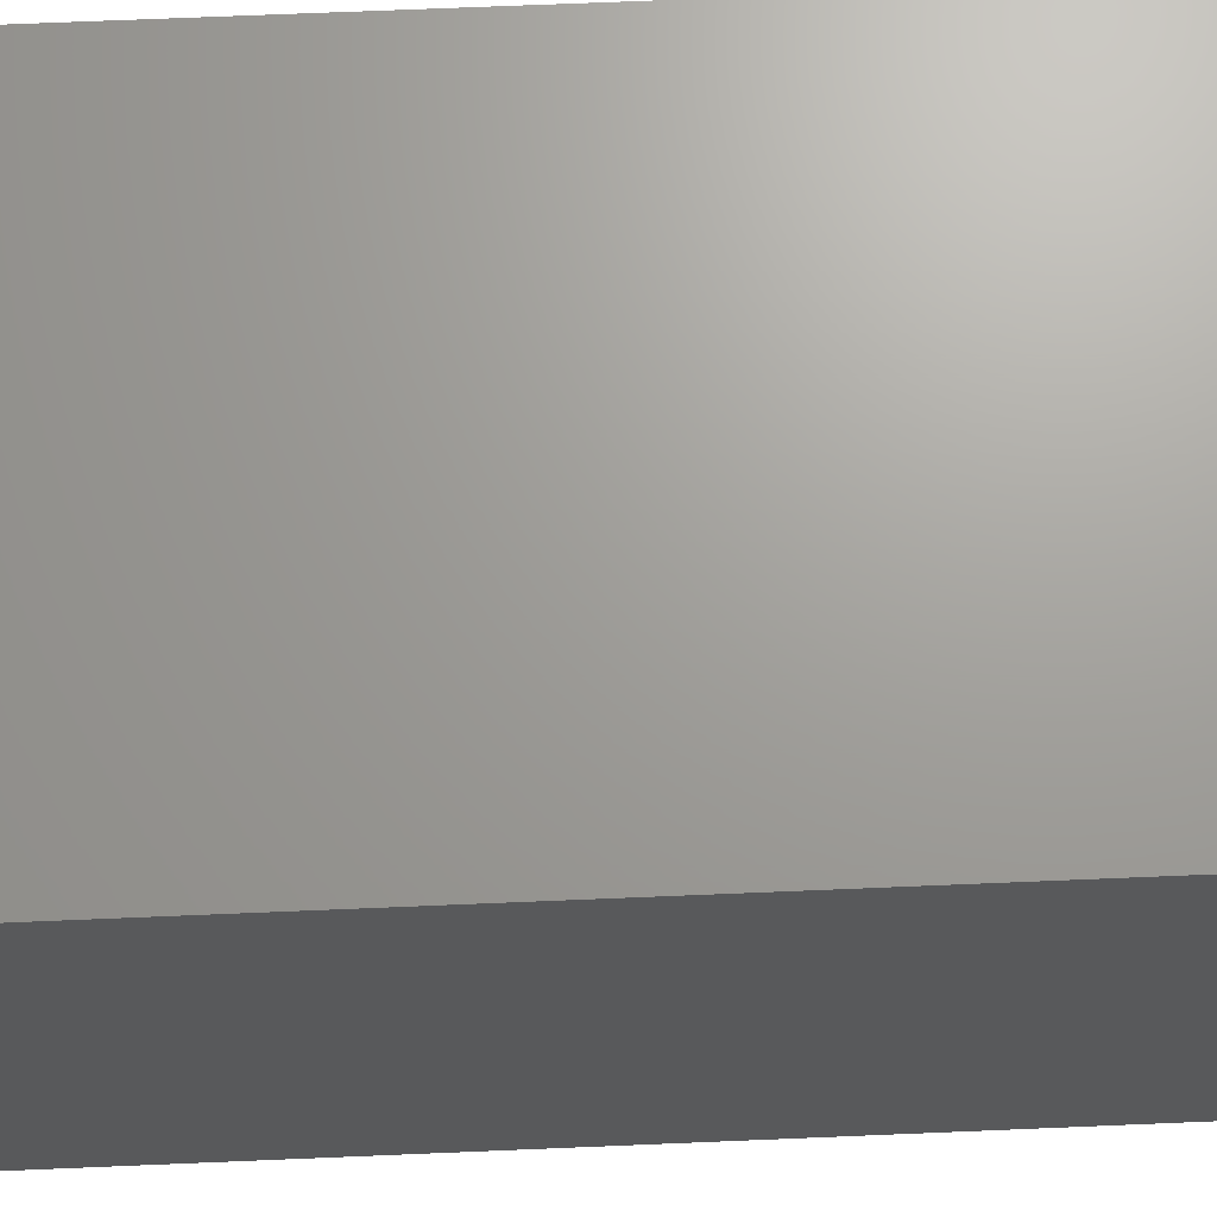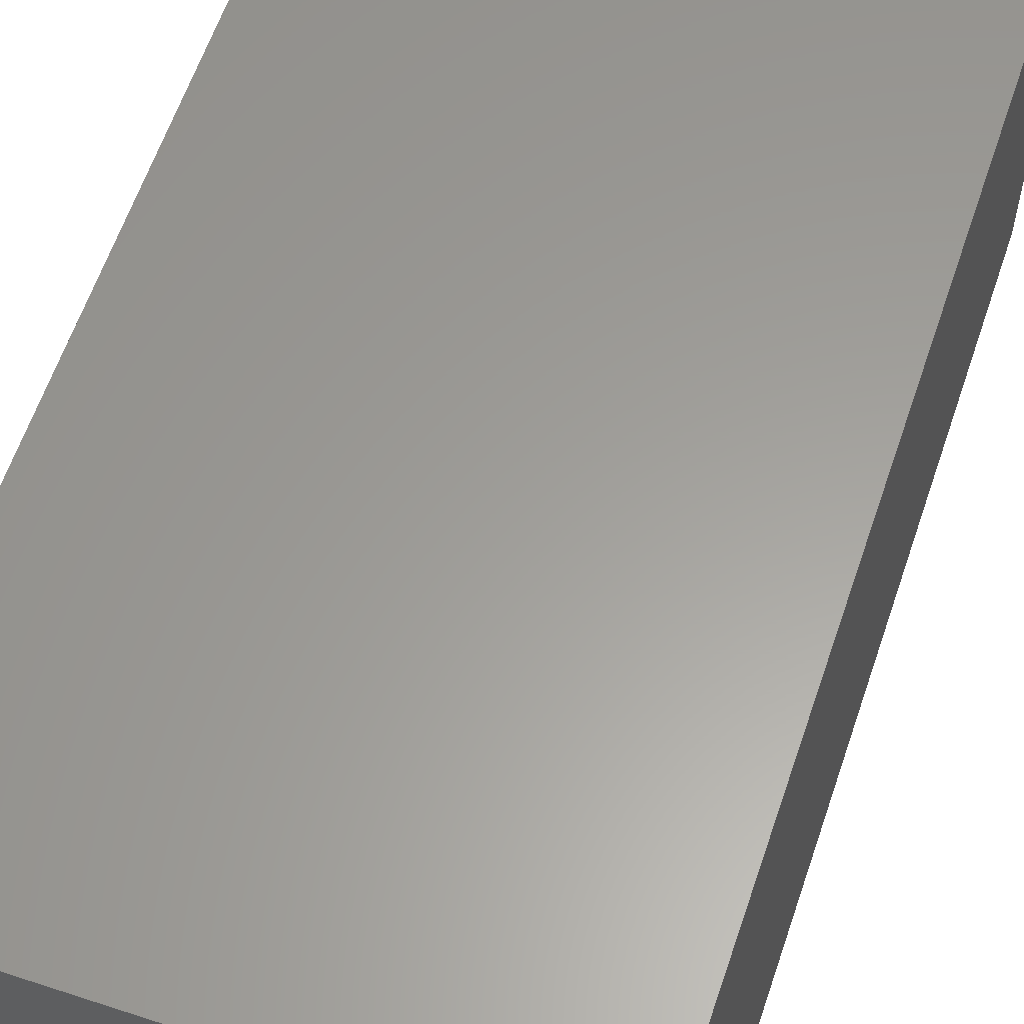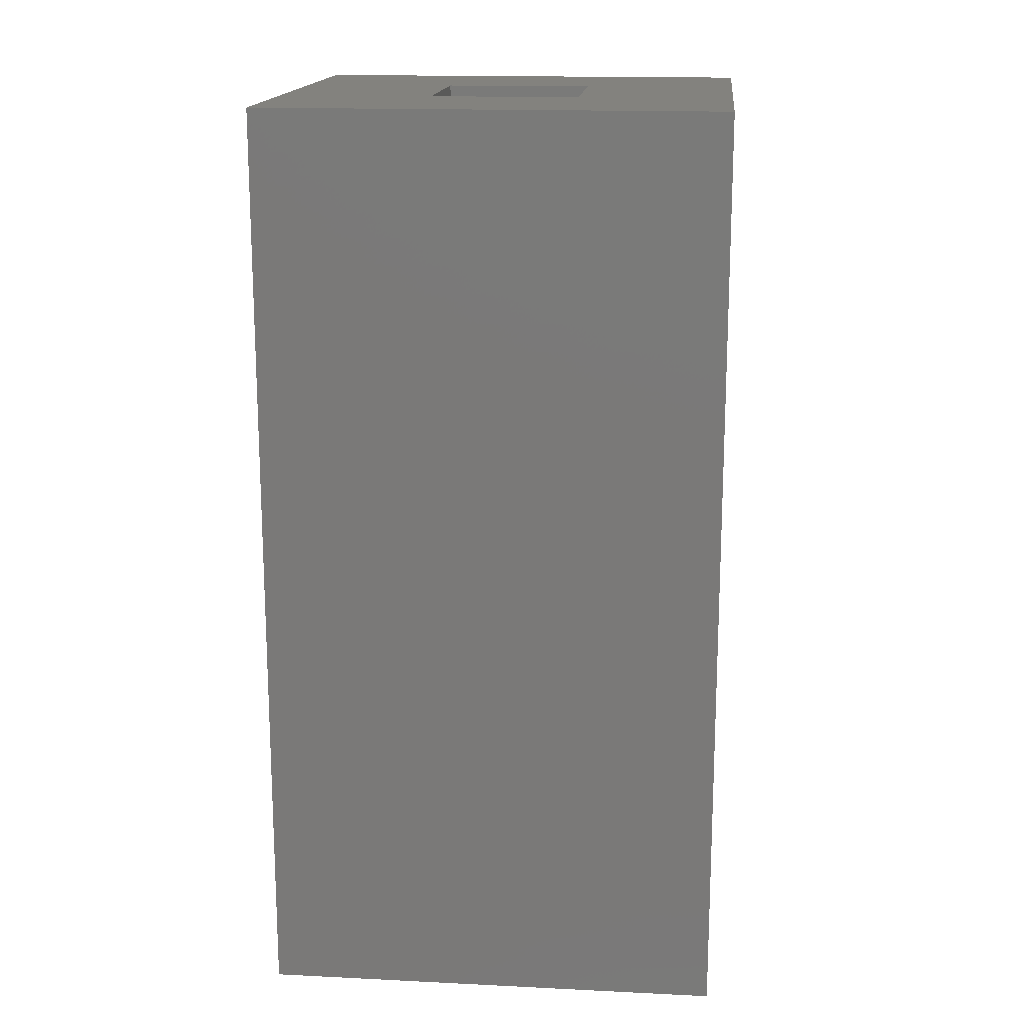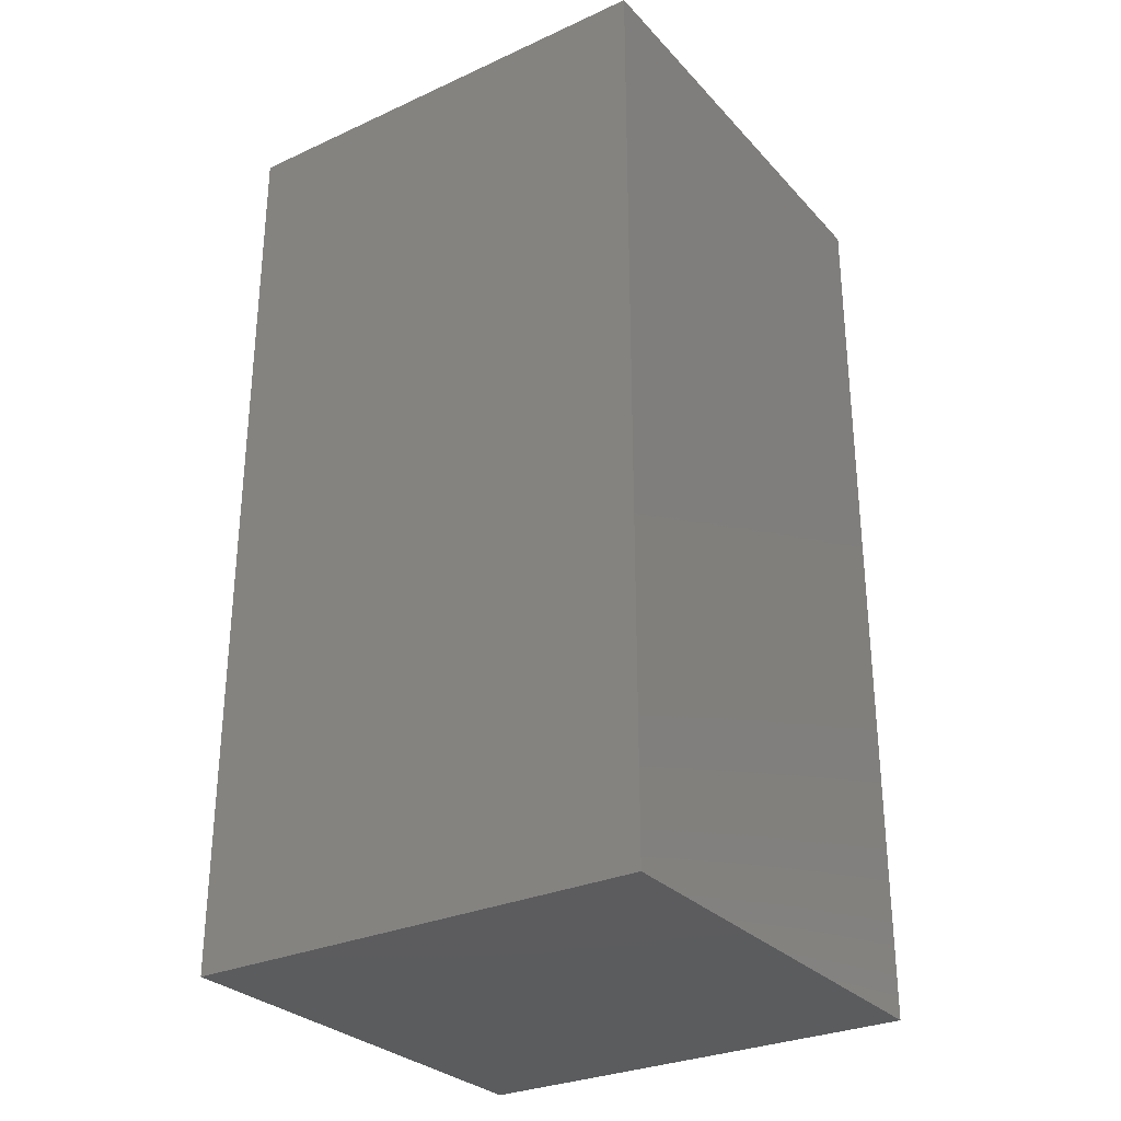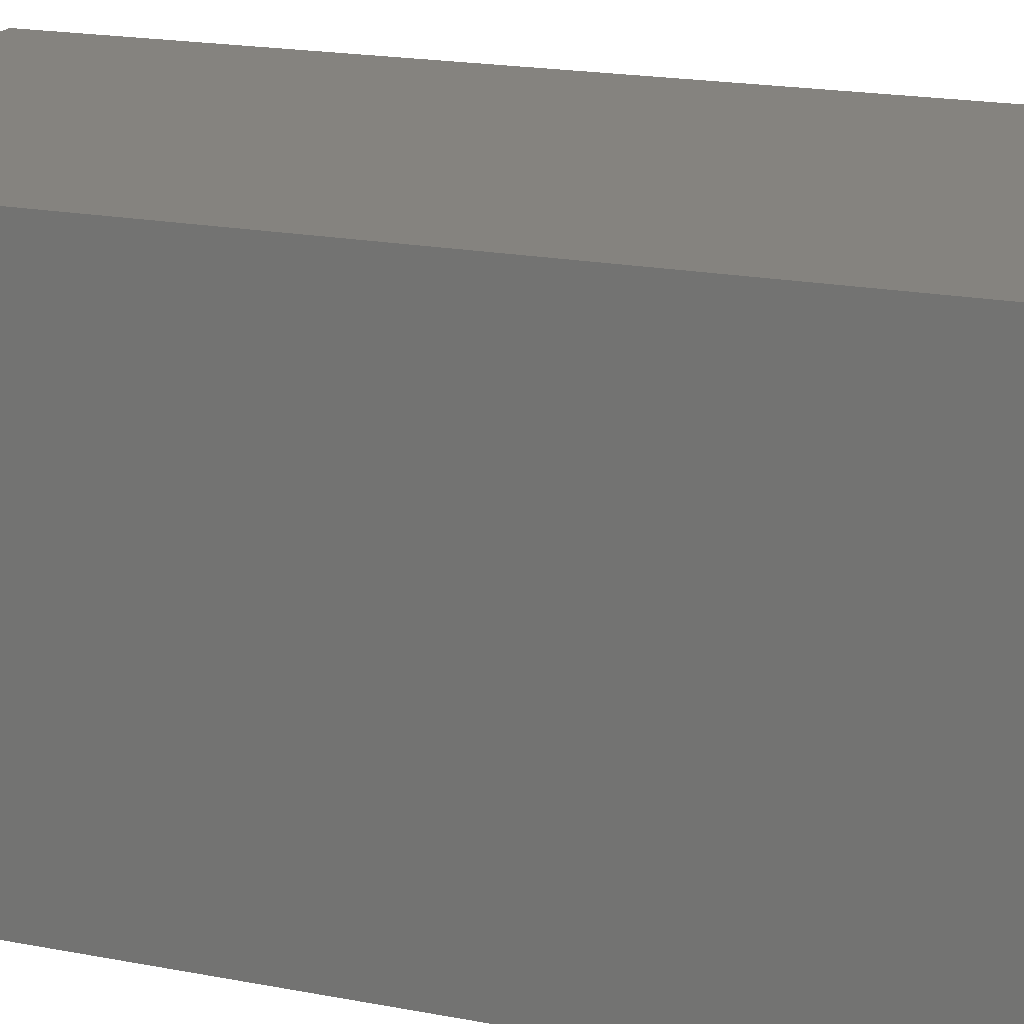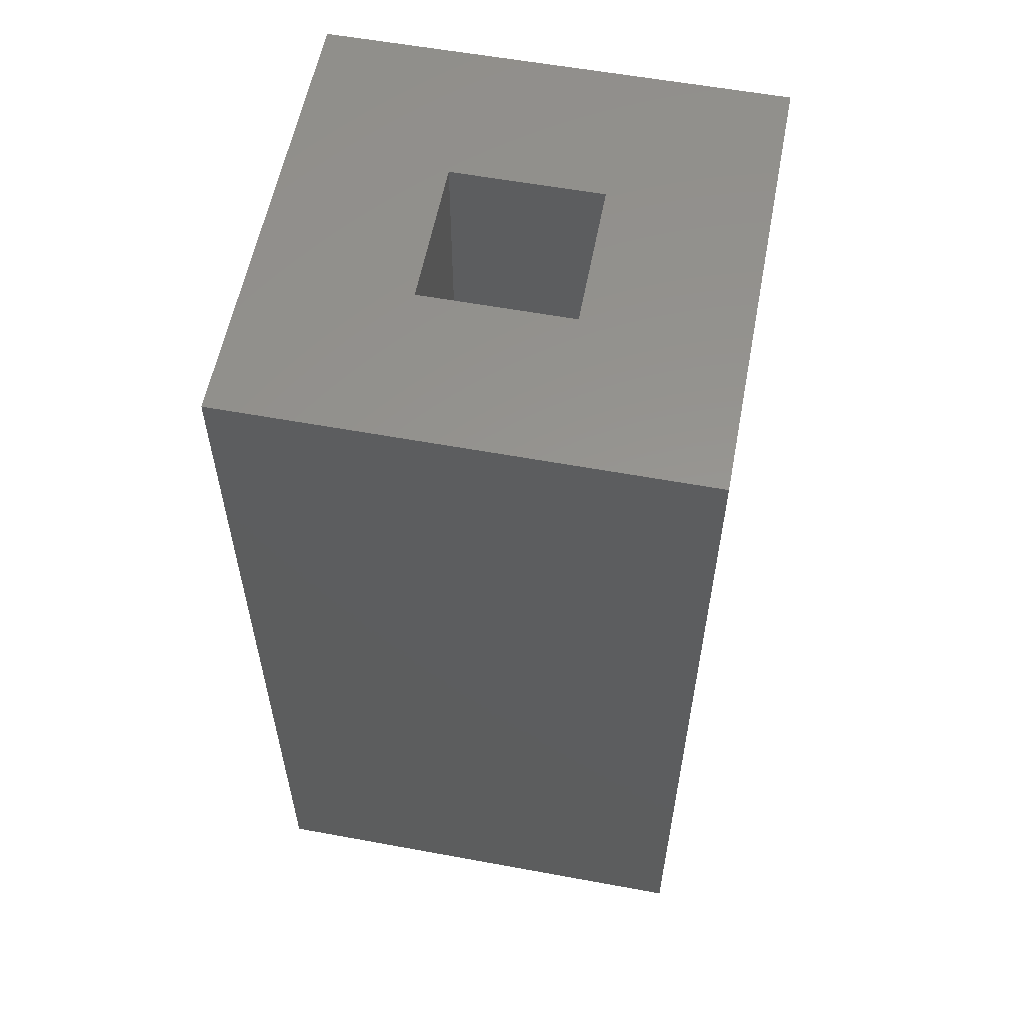
<metadata>
{"format":"stl","ext":"stl","renderer":"f3d","projection":"perspective","resolution":1024,"background":"white","views":[{"elev":68.7,"azim":-92.4,"up":"+Y"},{"elev":60.6,"azim":-161.4,"up":"+Y"},{"elev":16.4,"azim":-84.3,"up":"+Z"},{"elev":-29.5,"azim":123.8,"up":"+Z"},{"elev":19.0,"azim":-69.8,"up":"+Y"},{"elev":57.7,"azim":-79.2,"up":"+Z"}]}
</metadata>
<code>
# stl→obj: 16 verts, 28 faces
v 5 0 10
v 5 5 0
v 5 5 10
v 5 0 0
v 3.313 3.313 10
v 1.687 3.313 10
v 0 5 10
v 1.687 1.687 10
v 3.313 1.687 10
v 0 0 10
v 1.687 3.313 1
v 3.313 1.687 1
v 3.313 3.313 1
v 1.687 1.687 1
v 0 0 0
v 0 5 0
f 1 2 3
f 2 1 4
f 3 5 1
f 3 6 5
f 6 7 8
f 7 6 3
f 9 1 5
f 8 1 9
f 8 10 1
f 10 8 7
f 11 12 13
f 12 11 14
f 15 7 16
f 7 15 10
f 2 7 3
f 7 2 16
f 15 1 10
f 1 15 4
f 8 11 6
f 11 8 14
f 11 5 6
f 5 11 13
f 12 5 13
f 5 12 9
f 12 8 9
f 8 12 14
f 15 2 4
f 2 15 16

</code>
